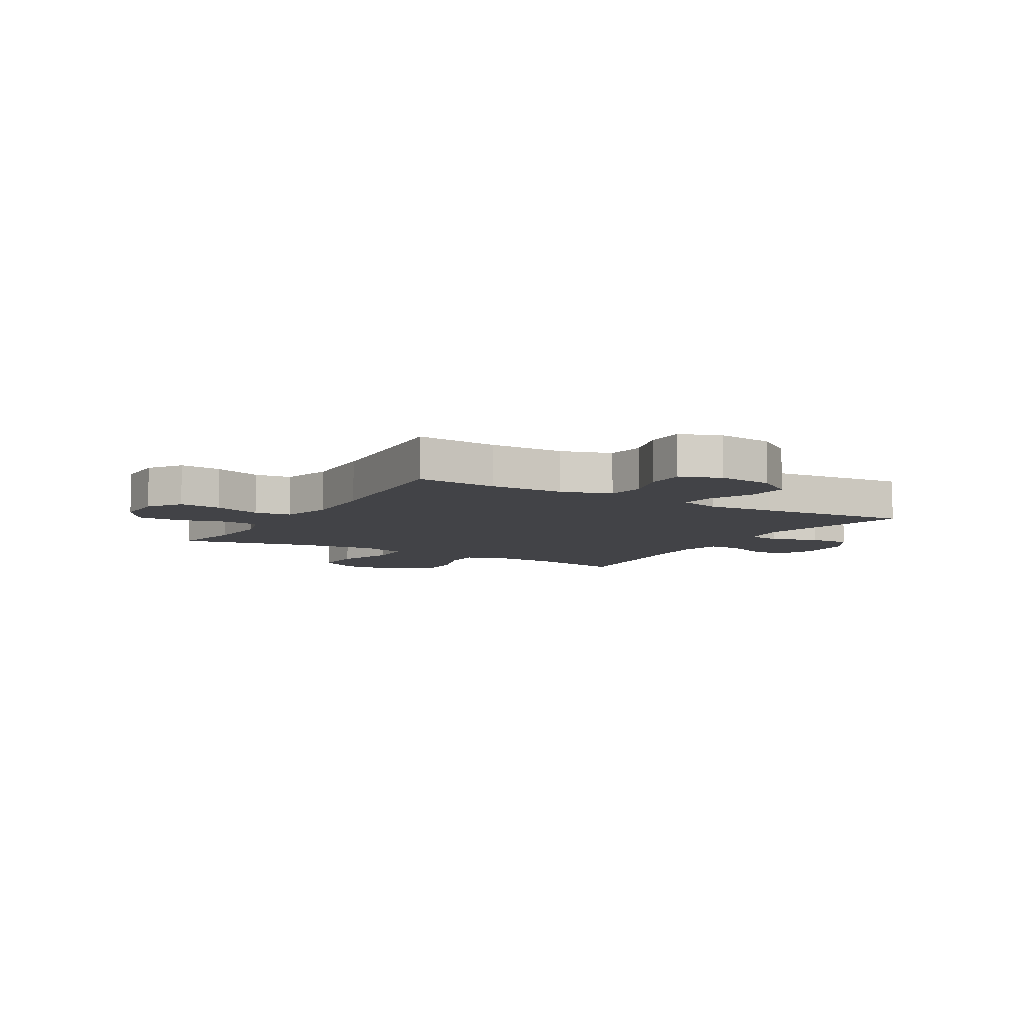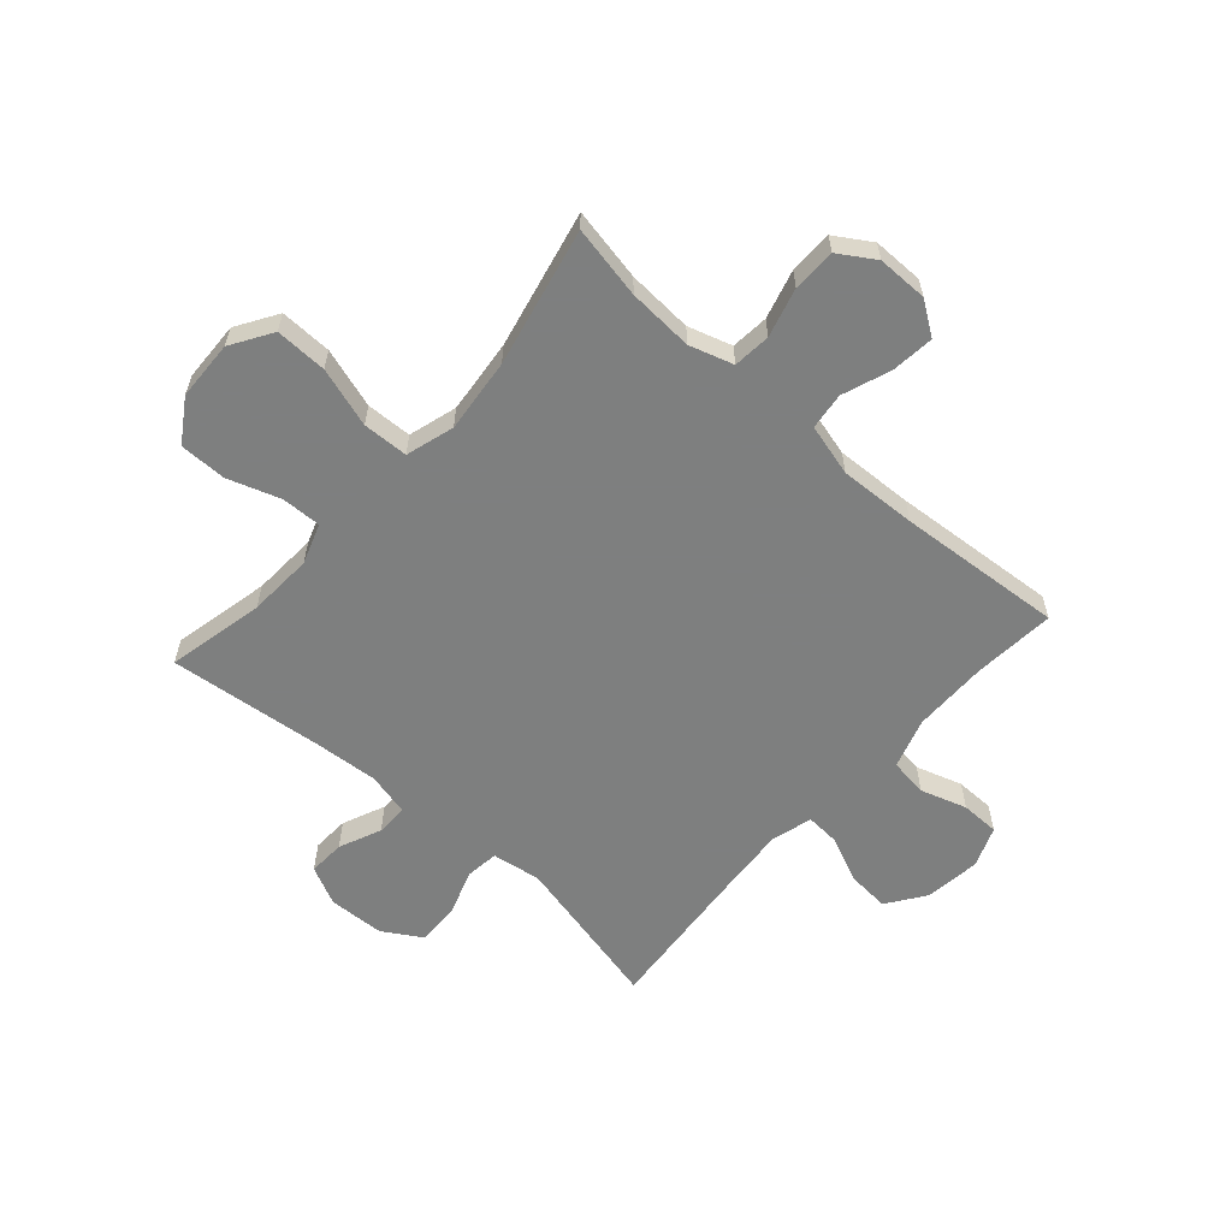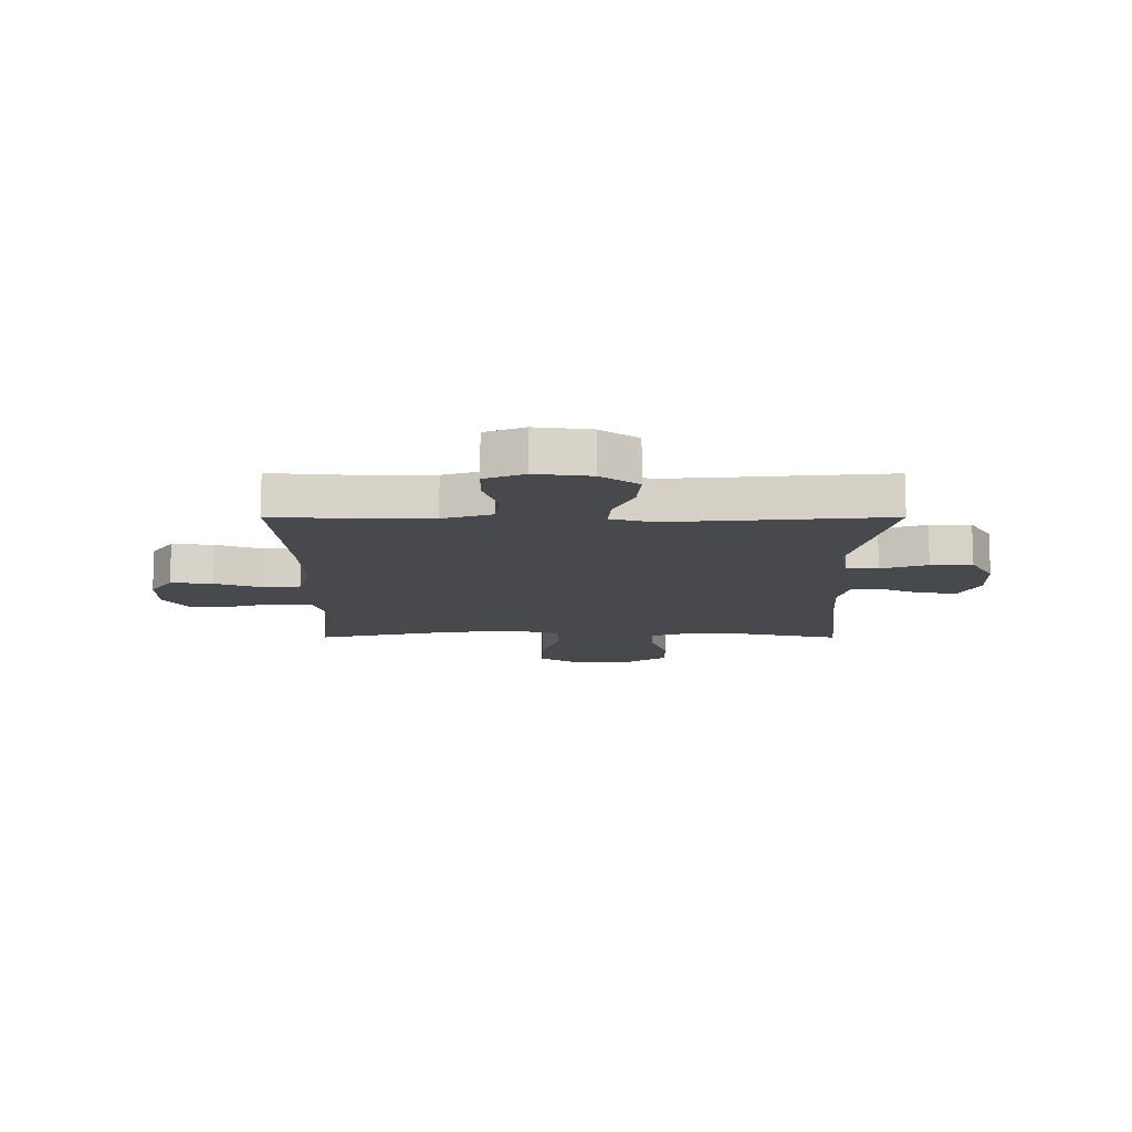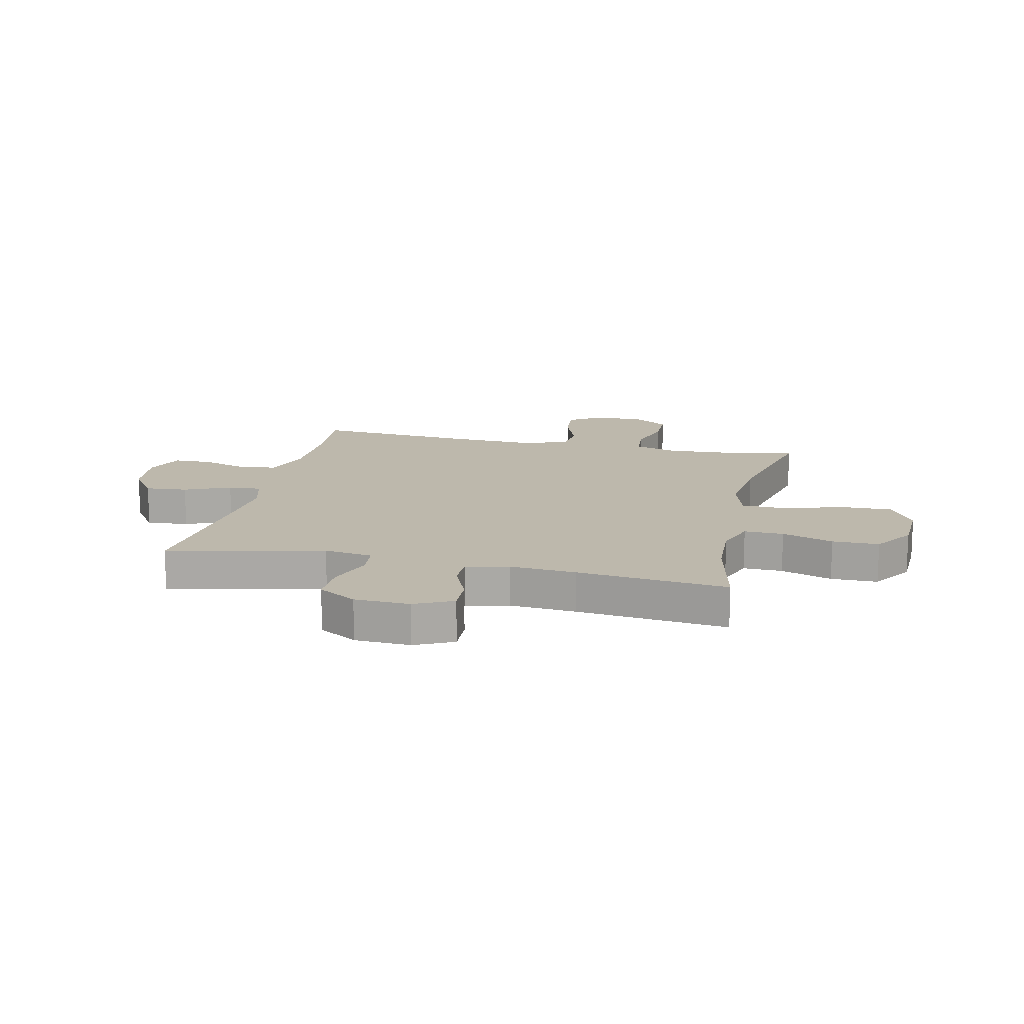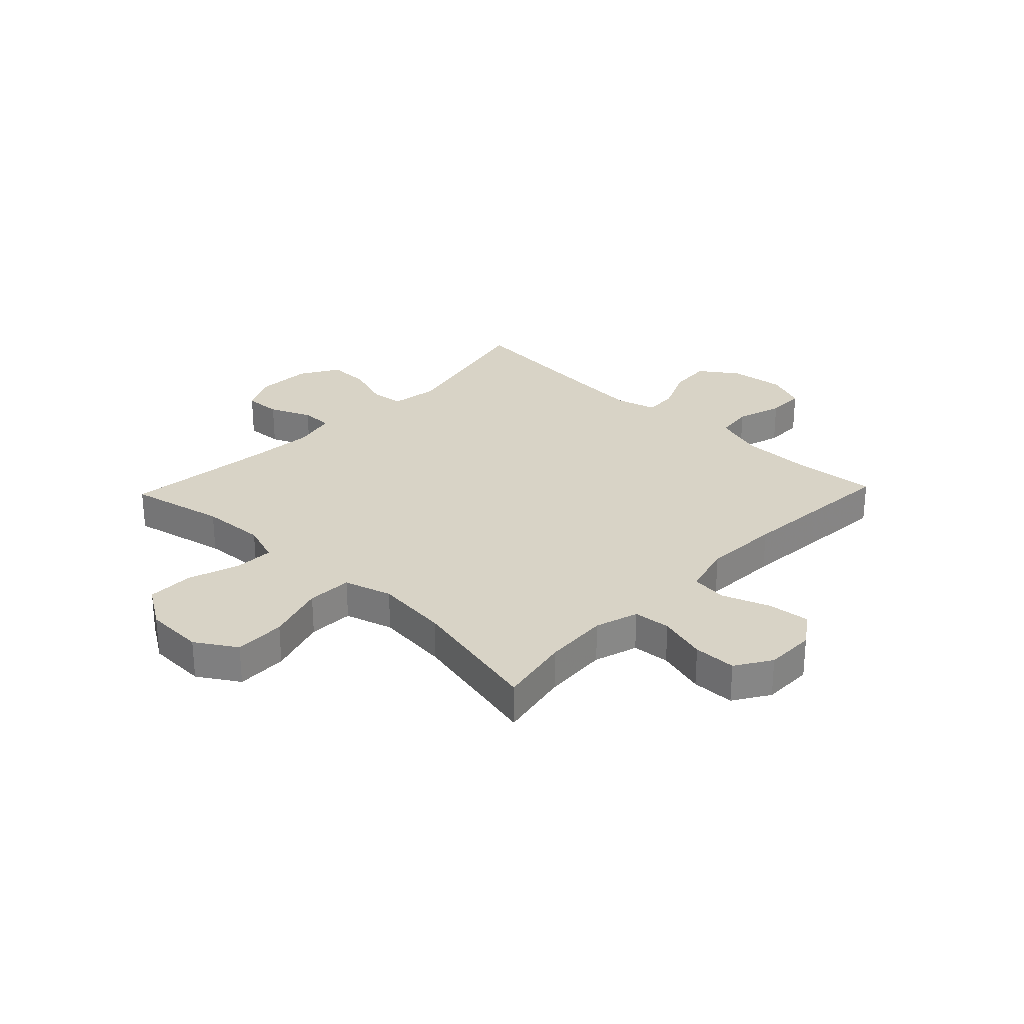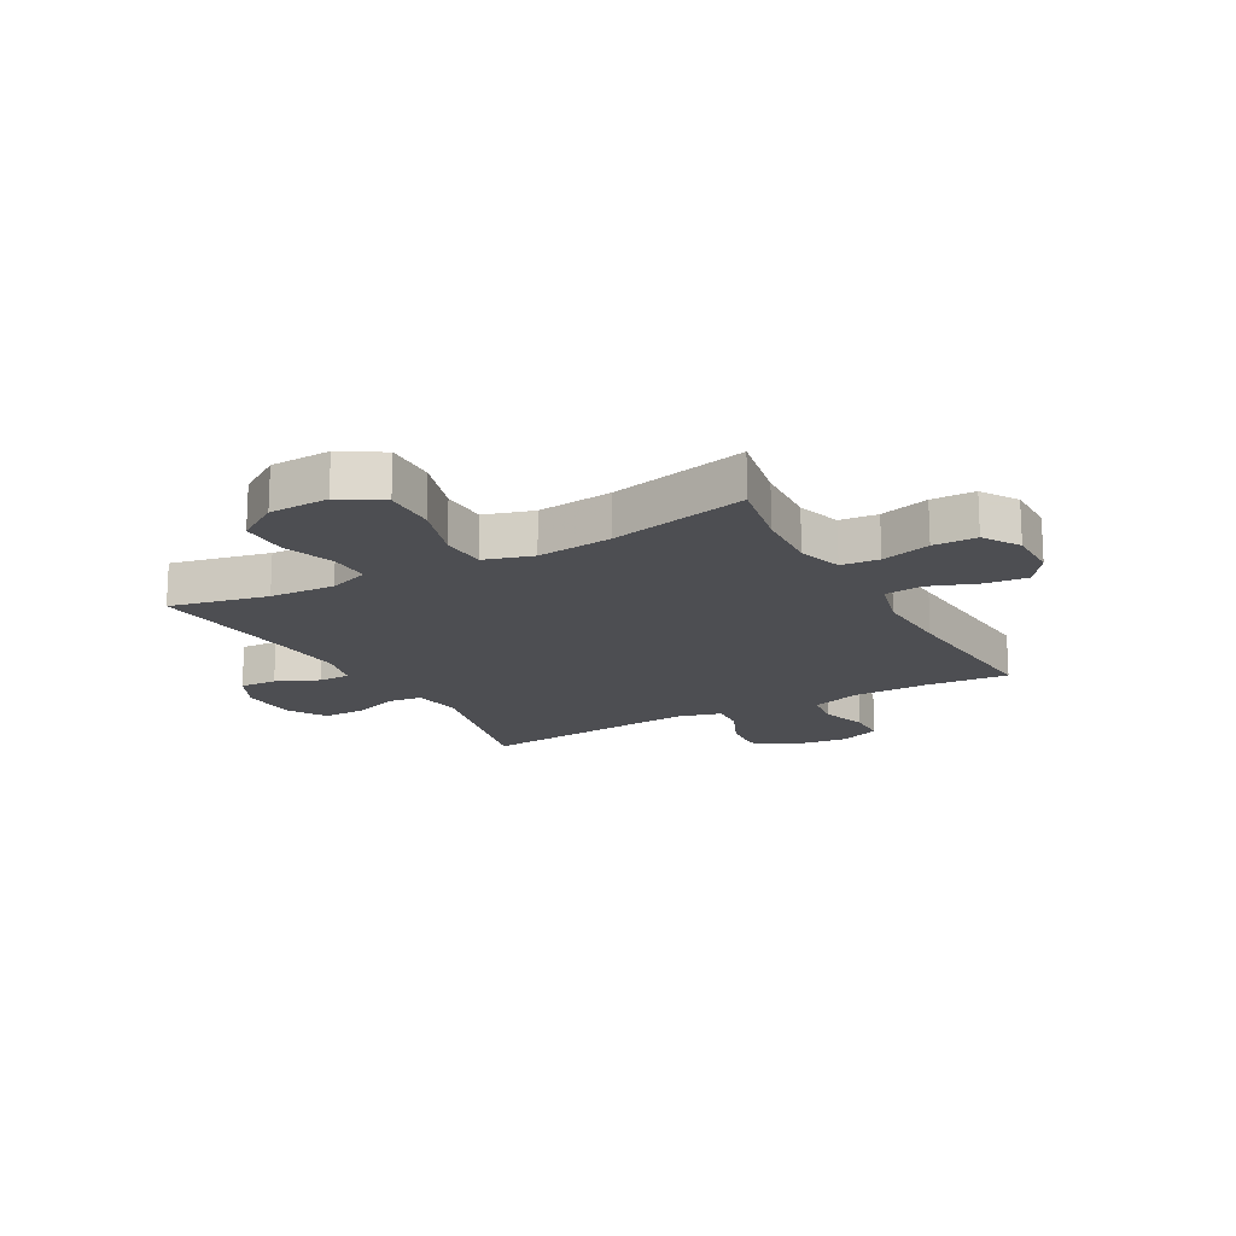
<metadata>
{"format":"obj","ext":"obj","renderer":"f3d","projection":"perspective","resolution":1024,"background":"white","views":[{"elev":-7.5,"azim":149.5,"up":"+Y"},{"elev":-59.6,"azim":48.4,"up":"+Y"},{"elev":-12.5,"azim":179.9,"up":"+Y"},{"elev":14.8,"azim":-77.2,"up":"+Y"},{"elev":28.1,"azim":43.7,"up":"+Y"},{"elev":-17.2,"azim":29.0,"up":"+Y"}]}
</metadata>
<code>
v -0.5 0.07 -0.5
v -0.436 0.07 -0.223
v -0.449 0.07 -0.137
v -0.507 0.07 -0.13
v -0.589 0.07 -0.158
v -0.663 0.07 -0.159
v -0.704 0.07 -0.091
v -0.708 0.07 0.007
v -0.675 0.07 0.075
v -0.61 0.07 0.072
v -0.536 0.07 0.04
v -0.48 0.07 0.04
v -0.462 0.07 0.115
v -0.471 0.07 0.233
v -0.5 0.07 0.5
v -0.329 0.07 0.463
v -0.215 0.07 0.457
v -0.144 0.07 0.482
v -0.146 0.07 0.552
v -0.177 0.07 0.643
v -0.177 0.07 0.726
v -0.103 0.07 0.774
v 0.002 0.07 0.778
v 0.074 0.07 0.733
v 0.072 0.07 0.642
v 0.039 0.07 0.537
v 0.042 0.07 0.457
v 0.127 0.07 0.432
v 0.258 0.07 0.446
v 0.5 0.07 0.5
v 0.475 0.07 0.372
v 0.468 0.07 0.257
v 0.492 0.07 0.18
v 0.558 0.07 0.174
v 0.644 0.07 0.198
v 0.72 0.07 0.197
v 0.76 0.07 0.134
v 0.76 0.07 0.045
v 0.72 0.07 -0.013
v 0.645 0.07 -0.005
v 0.56 0.07 0.026
v 0.495 0.07 0.018
v 0.471 0.07 -0.073
v 0.477 0.07 -0.209
v 0.5 0.07 -0.5
v 0.355 0.07 -0.488
v 0.224 0.07 -0.489
v 0.136 0.07 -0.517
v 0.127 0.07 -0.584
v 0.153 0.07 -0.665
v 0.152 0.07 -0.733
v 0.081 0.07 -0.761
v -0.017 0.07 -0.749
v -0.084 0.07 -0.702
v -0.078 0.07 -0.627
v -0.042 0.07 -0.546
v -0.038 0.07 -0.487
v -0.111 0.07 -0.467
v -0.229 0.07 -0.476
v -0.5 0 -0.5
v -0.436 0 -0.223
v -0.449 0 -0.137
v -0.507 0 -0.13
v -0.589 0 -0.158
v -0.663 0 -0.159
v -0.704 0 -0.091
v -0.708 0 0.007
v -0.675 0 0.075
v -0.61 0 0.072
v -0.536 0 0.04
v -0.48 0 0.04
v -0.462 0 0.115
v -0.471 0 0.233
v -0.5 0 0.5
v -0.329 0 0.463
v -0.215 0 0.457
v -0.144 0 0.482
v -0.146 0 0.552
v -0.177 0 0.643
v -0.177 0 0.726
v -0.103 0 0.774
v 0.002 0 0.778
v 0.074 0 0.733
v 0.072 0 0.642
v 0.039 0 0.537
v 0.042 0 0.457
v 0.127 0 0.432
v 0.258 0 0.446
v 0.5 0 0.5
v 0.475 0 0.372
v 0.468 0 0.257
v 0.492 0 0.18
v 0.558 0 0.174
v 0.644 0 0.198
v 0.72 0 0.197
v 0.76 0 0.134
v 0.76 0 0.045
v 0.72 0 -0.013
v 0.645 0 -0.005
v 0.56 0 0.026
v 0.495 0 0.018
v 0.471 0 -0.073
v 0.477 0 -0.209
v 0.5 0 -0.5
v 0.355 0 -0.488
v 0.224 0 -0.489
v 0.136 0 -0.517
v 0.127 0 -0.584
v 0.153 0 -0.665
v 0.152 0 -0.733
v 0.081 0 -0.761
v -0.017 0 -0.749
v -0.084 0 -0.702
v -0.078 0 -0.627
v -0.042 0 -0.546
v -0.038 0 -0.487
v -0.111 0 -0.467
v -0.229 0 -0.476
f 53 54 55 56
f 53 56 57
f 52 53 57
f 49 50 51 52
f 48 49 52 57
f 47 48 57 58
f 44 45 46
f 43 44 46 47
f 42 43 47 58
f 38 39 40 41
f 36 37 38 41
f 34 35 36 41
f 33 34 41 42
f 32 33 42 58
f 29 30 31
f 28 29 31 32
f 27 28 32 58
f 23 24 25 26
f 19 20 21 22
f 18 19 22 23
f 14 15 16
f 13 14 16 17
f 12 13 17 18
f 8 9 10 11
f 8 11 12
f 7 8 12
f 4 5 6 7
f 3 4 7 12
f 59 1 2
f 59 2 3
f 18 23 26 27
f 18 27 58 59
f 3 12 18 59
f 115 114 113 112
f 116 115 112
f 116 112 111
f 111 110 109 108
f 116 111 108 107
f 117 116 107 106
f 105 104 103
f 106 105 103 102
f 117 106 102 101
f 100 99 98 97
f 100 97 96 95
f 100 95 94 93
f 101 100 93 92
f 117 101 92 91
f 90 89 88
f 91 90 88 87
f 117 91 87 86
f 85 84 83 82
f 81 80 79 78
f 82 81 78 77
f 75 74 73
f 76 75 73 72
f 77 76 72 71
f 70 69 68 67
f 71 70 67
f 71 67 66
f 66 65 64 63
f 71 66 63 62
f 61 60 118
f 62 61 118
f 86 85 82 77
f 118 117 86 77
f 118 77 71 62
f 1 60 61 2
f 2 61 62 3
f 3 62 63 4
f 4 63 64 5
f 5 64 65 6
f 6 65 66 7
f 7 66 67 8
f 8 67 68 9
f 9 68 69 10
f 10 69 70 11
f 11 70 71 12
f 12 71 72 13
f 13 72 73 14
f 14 73 74 15
f 15 74 75 16
f 16 75 76 17
f 17 76 77 18
f 18 77 78 19
f 19 78 79 20
f 20 79 80 21
f 21 80 81 22
f 22 81 82 23
f 23 82 83 24
f 24 83 84 25
f 25 84 85 26
f 26 85 86 27
f 27 86 87 28
f 28 87 88 29
f 29 88 89 30
f 30 89 90 31
f 31 90 91 32
f 32 91 92 33
f 33 92 93 34
f 34 93 94 35
f 35 94 95 36
f 36 95 96 37
f 37 96 97 38
f 38 97 98 39
f 39 98 99 40
f 40 99 100 41
f 41 100 101 42
f 42 101 102 43
f 43 102 103 44
f 44 103 104 45
f 45 104 105 46
f 46 105 106 47
f 47 106 107 48
f 48 107 108 49
f 49 108 109 50
f 50 109 110 51
f 51 110 111 52
f 52 111 112 53
f 53 112 113 54
f 54 113 114 55
f 55 114 115 56
f 56 115 116 57
f 57 116 117 58
f 58 117 118 59
f 59 118 60 1

</code>
